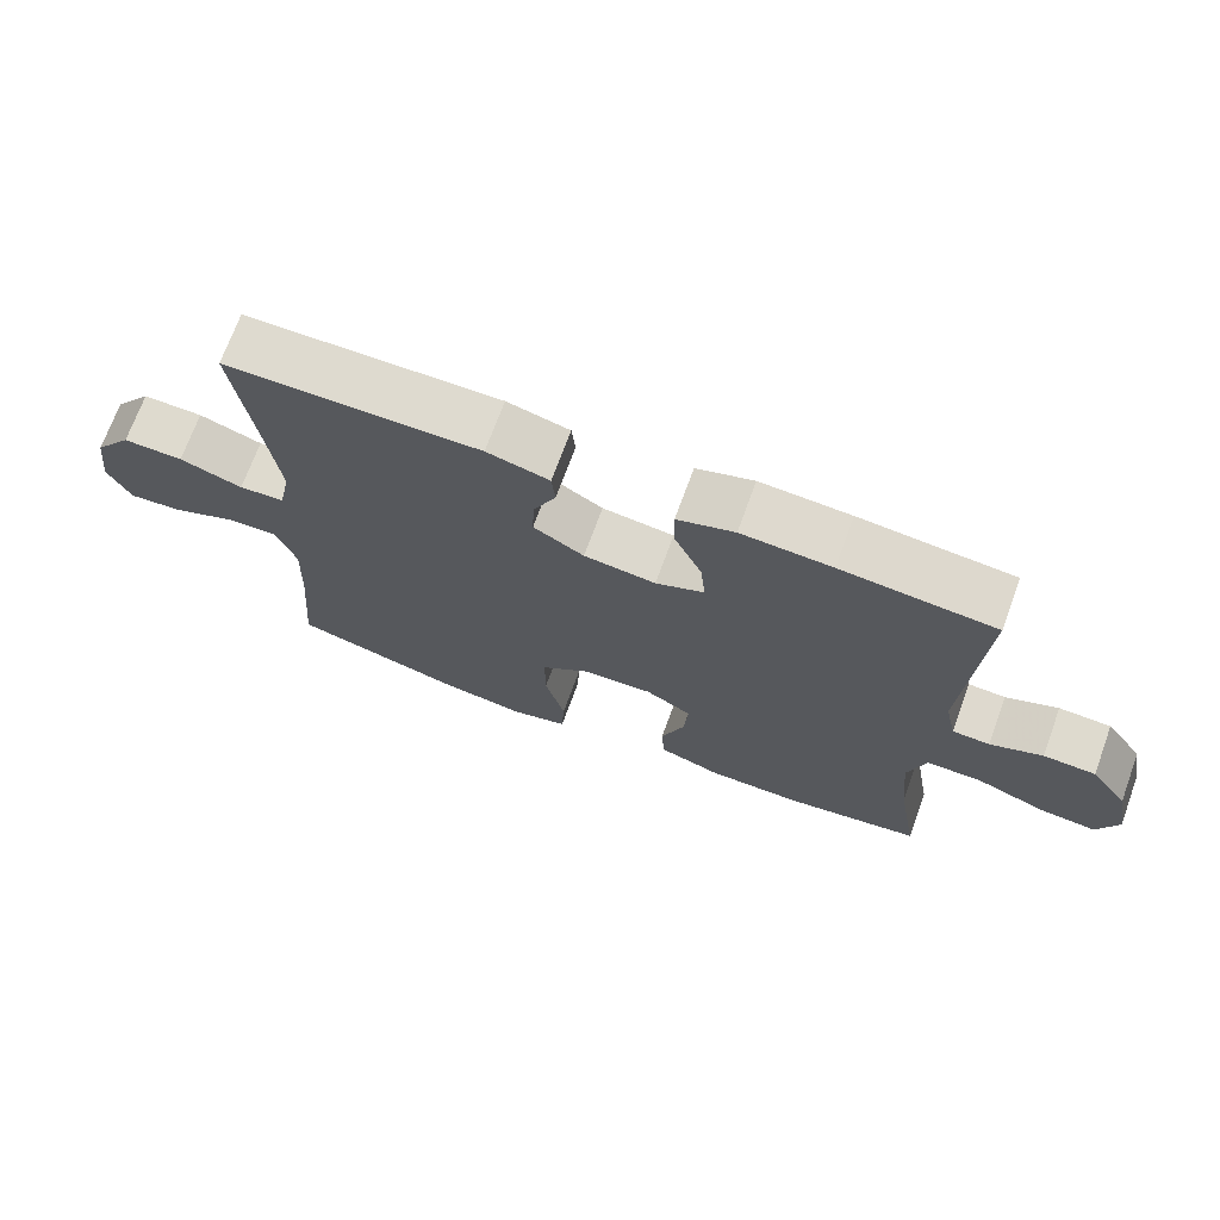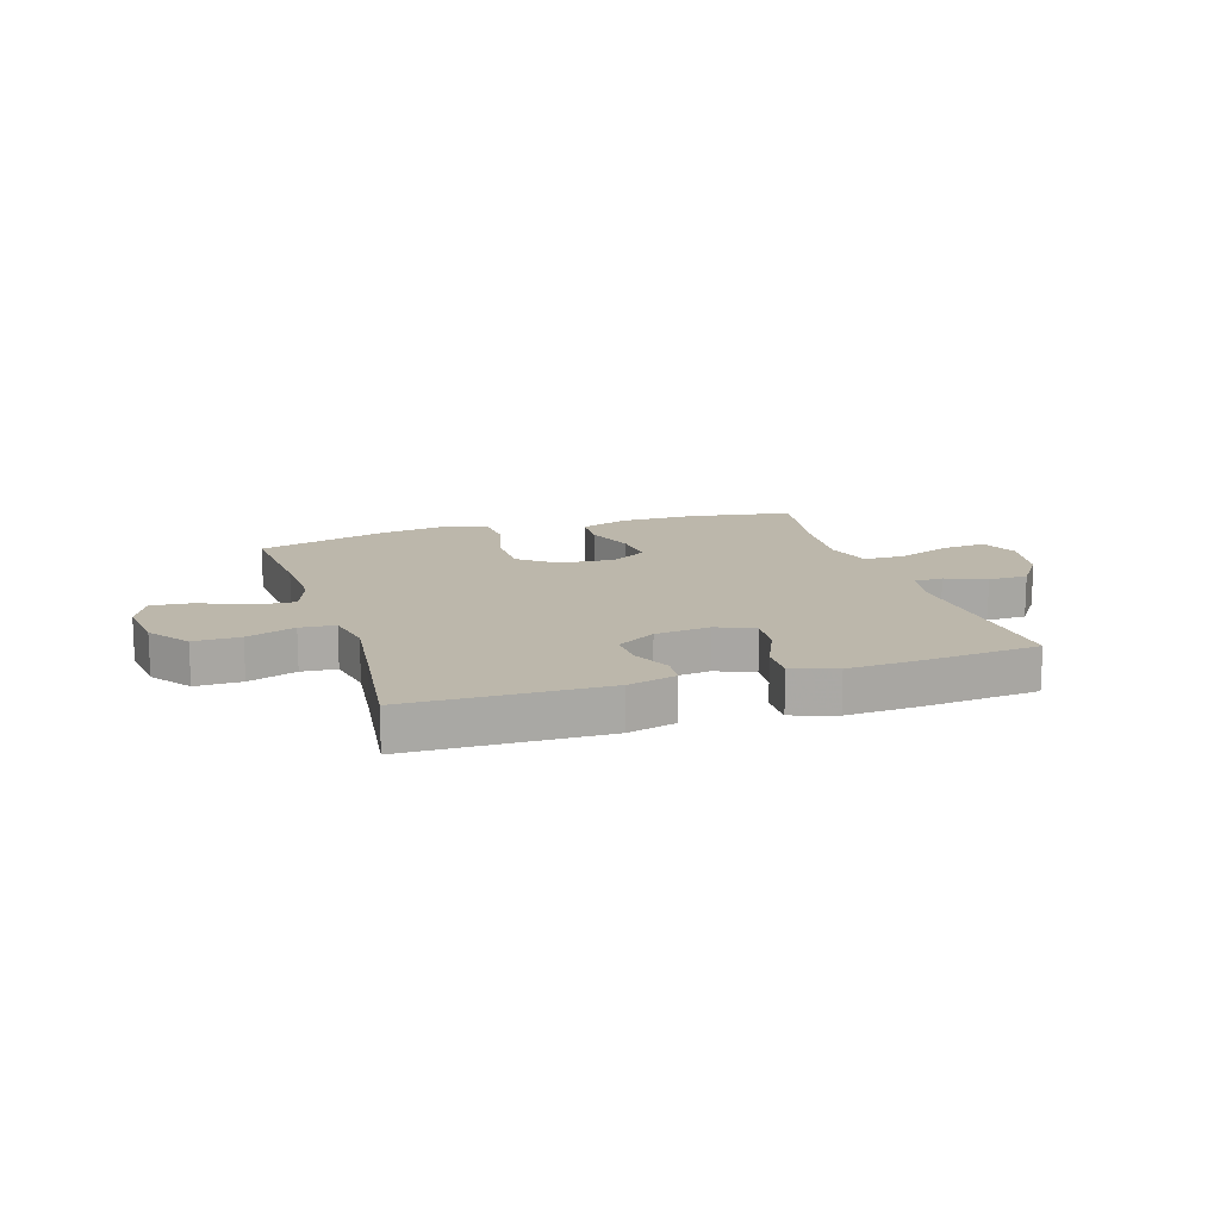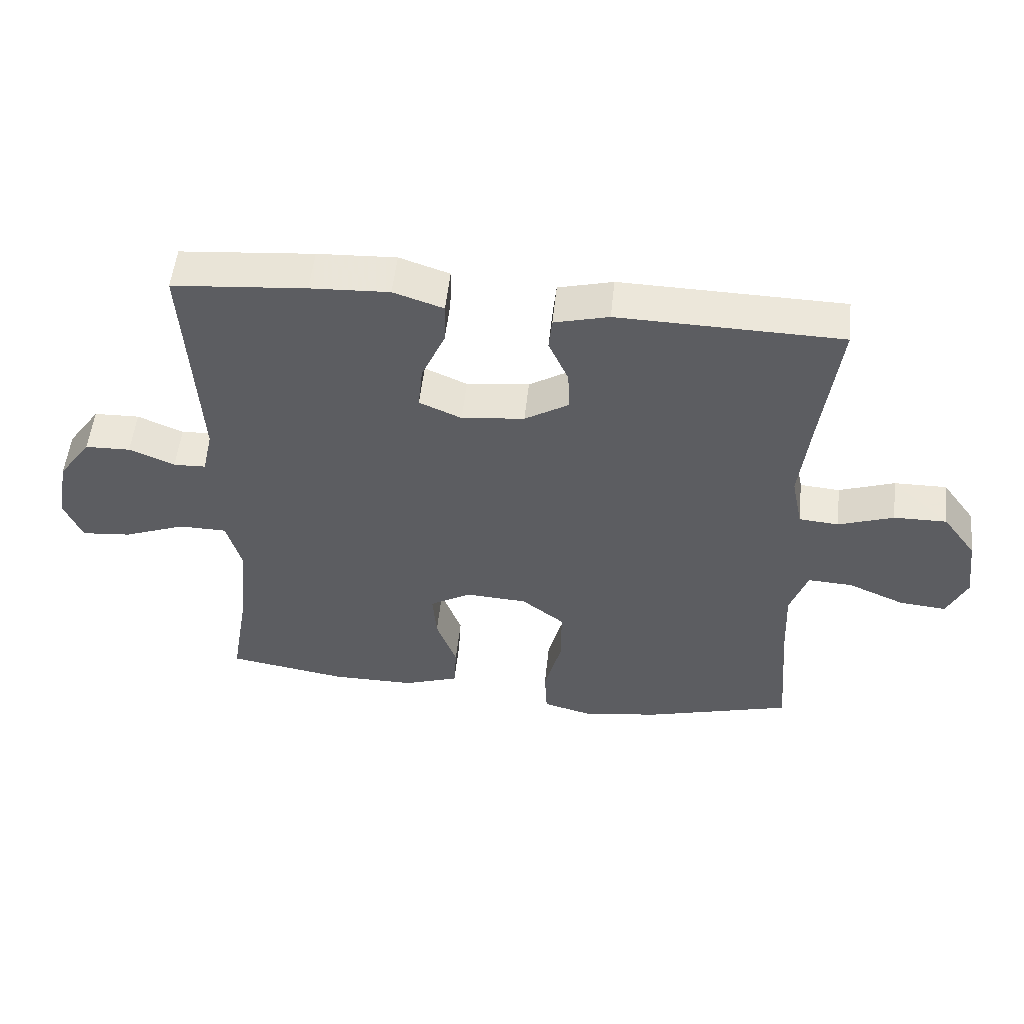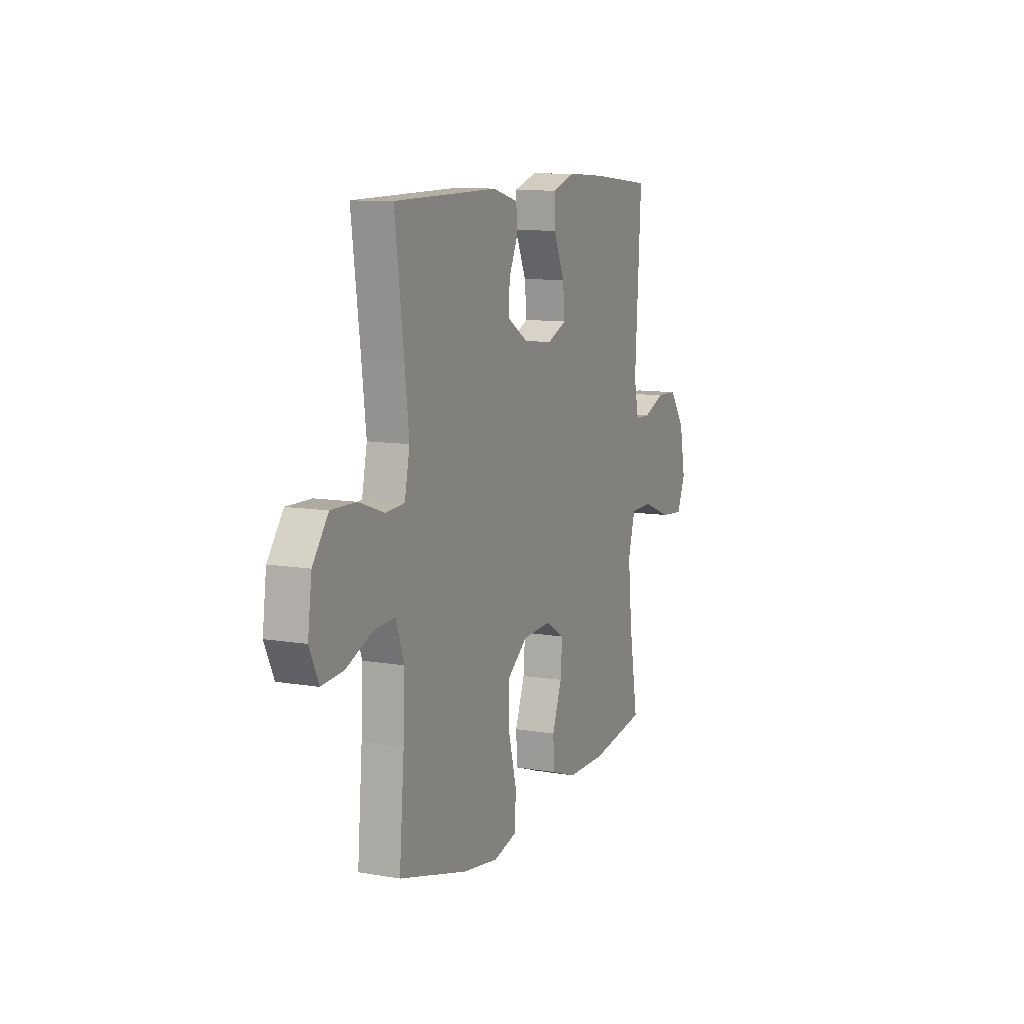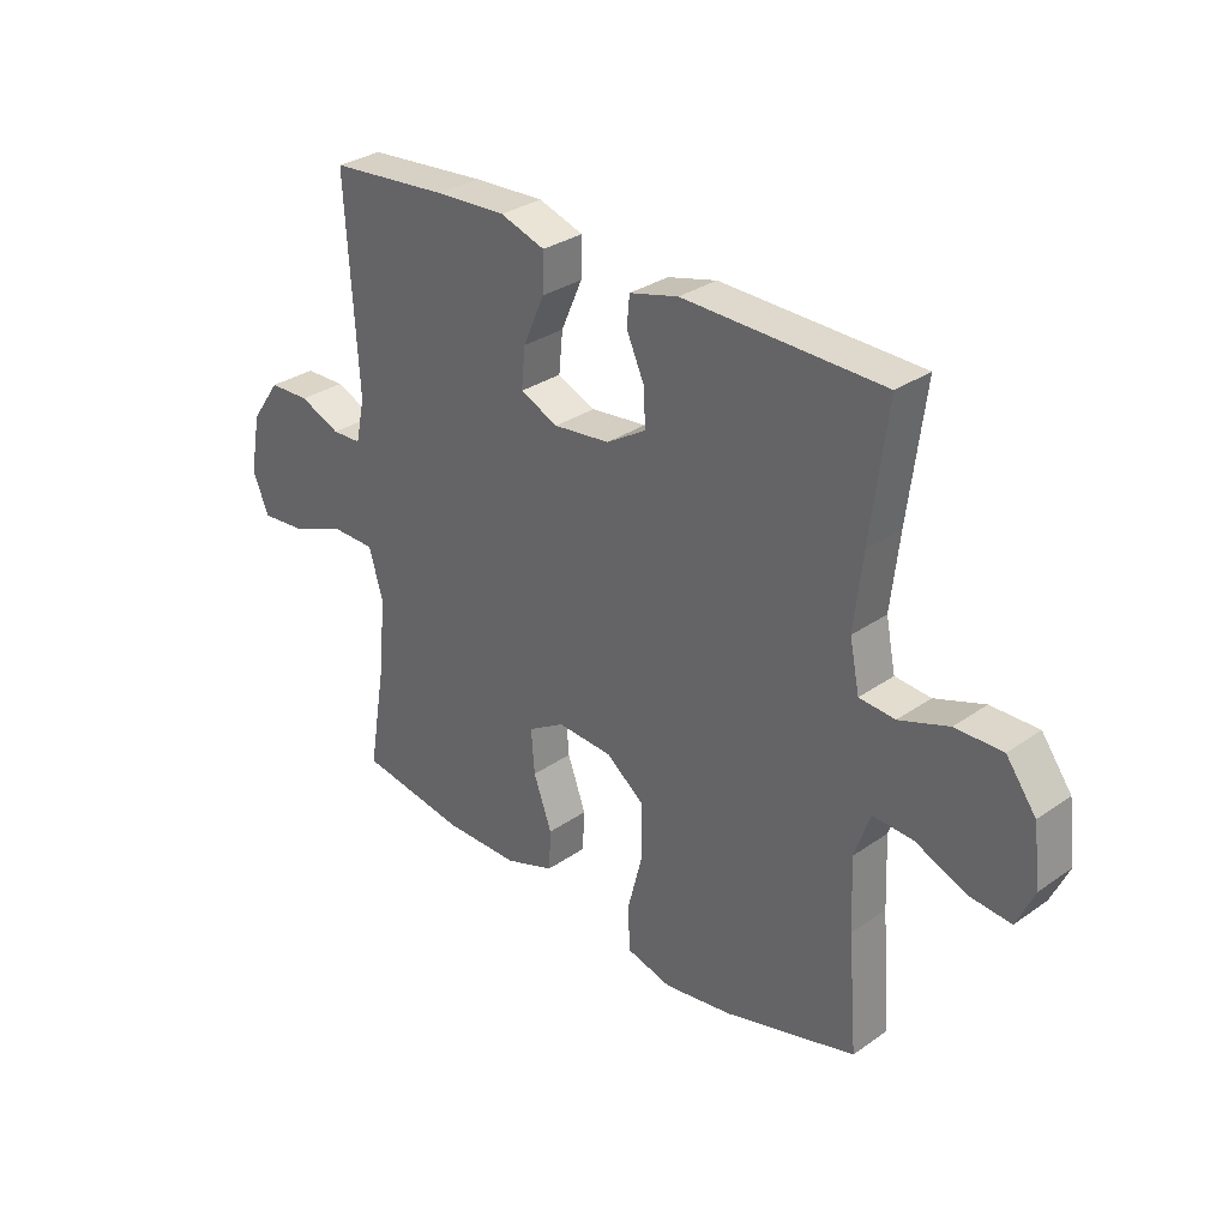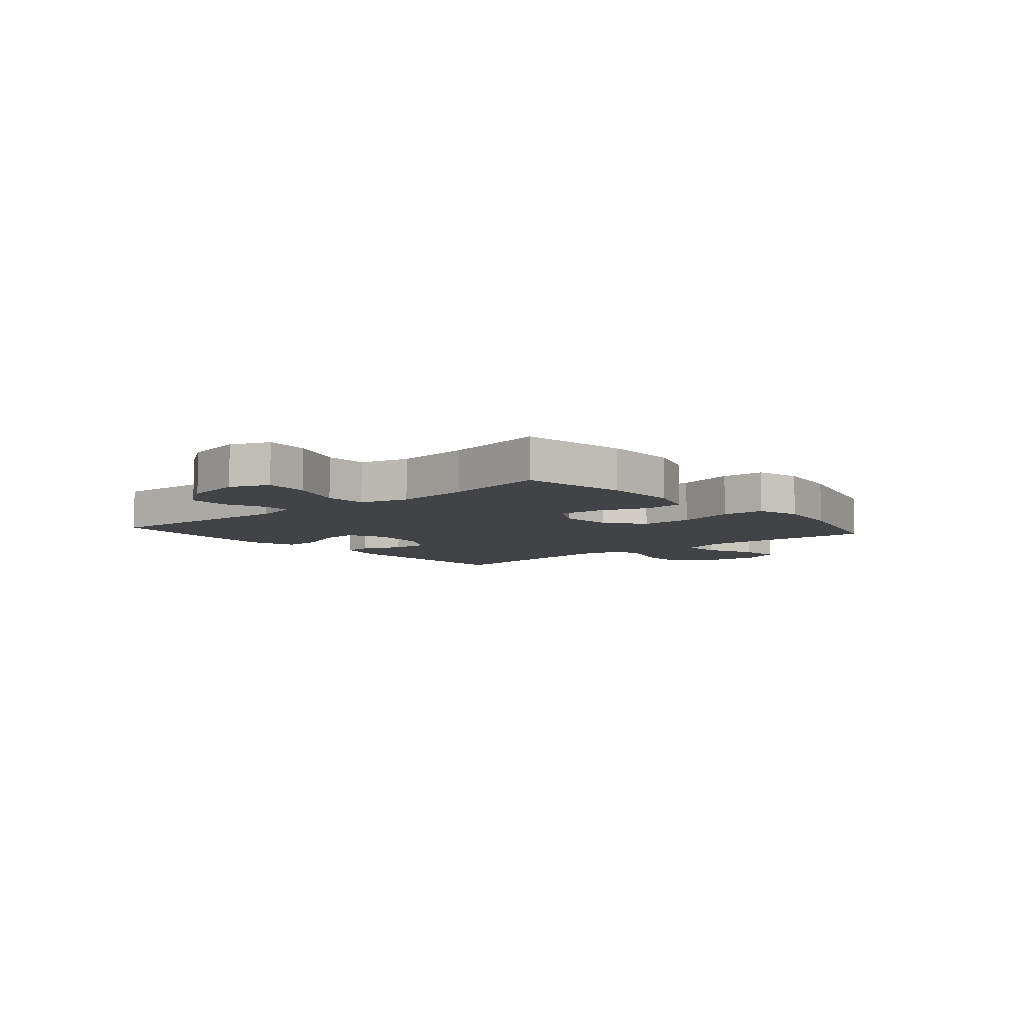
<metadata>
{"format":"obj","ext":"obj","renderer":"f3d","projection":"perspective","resolution":1024,"background":"white","views":[{"elev":71.1,"azim":20.1,"up":"+Z"},{"elev":14.4,"azim":-17.7,"up":"+Y"},{"elev":52.9,"azim":-173.9,"up":"+Z"},{"elev":10.1,"azim":-66.3,"up":"+Z"},{"elev":31.0,"azim":-134.9,"up":"+Z"},{"elev":-7.1,"azim":130.7,"up":"+Y"}]}
</metadata>
<code>
v -0.5 0.07 -0.5
v -0.484 0.07 -0.301
v -0.479 0.07 -0.178
v -0.506 0.07 -0.1
v -0.576 0.07 -0.104
v -0.664 0.07 -0.142
v -0.737 0.07 -0.149
v -0.768 0.07 -0.082
v -0.755 0.07 0.019
v -0.703 0.07 0.09
v -0.621 0.07 0.089
v -0.535 0.07 0.059
v -0.473 0.07 0.064
v -0.456 0.07 0.148
v -0.471 0.07 0.276
v -0.5 0.07 0.5
v -0.153 0.07 0.508
v -0.068 0.07 0.486
v -0.063 0.07 0.435
v -0.094 0.07 0.366
v -0.097 0.07 0.302
v -0.028 0.07 0.26
v 0.07 0.07 0.249
v 0.136 0.07 0.278
v 0.129 0.07 0.348
v 0.092 0.07 0.432
v 0.09 0.07 0.498
v 0.168 0.07 0.524
v 0.291 0.07 0.518
v 0.5 0.07 0.5
v 0.479 0.07 0.144
v 0.495 0.07 0.07
v 0.546 0.07 0.068
v 0.617 0.07 0.098
v 0.688 0.07 0.096
v 0.739 0.07 0.024
v 0.758 0.07 -0.078
v 0.73 0.07 -0.146
v 0.652 0.07 -0.139
v 0.556 0.07 -0.102
v 0.481 0.07 -0.103
v 0.457 0.07 -0.188
v 0.47 0.07 -0.321
v 0.5 0.07 -0.5
v 0.313 0.07 -0.531
v 0.183 0.07 -0.531
v 0.097 0.07 -0.501
v 0.093 0.07 -0.431
v 0.125 0.07 -0.343
v 0.131 0.07 -0.267
v 0.067 0.07 -0.229
v -0.029 0.07 -0.235
v -0.096 0.07 -0.287
v -0.096 0.07 -0.38
v -0.069 0.07 -0.484
v -0.073 0.07 -0.56
v -0.151 0.07 -0.581
v -0.271 0.07 -0.563
v -0.5 0 -0.5
v -0.484 0 -0.301
v -0.479 0 -0.178
v -0.506 0 -0.1
v -0.576 0 -0.104
v -0.664 0 -0.142
v -0.737 0 -0.149
v -0.768 0 -0.082
v -0.755 0 0.019
v -0.703 0 0.09
v -0.621 0 0.089
v -0.535 0 0.059
v -0.473 0 0.064
v -0.456 0 0.148
v -0.471 0 0.276
v -0.5 0 0.5
v -0.153 0 0.508
v -0.068 0 0.486
v -0.063 0 0.435
v -0.094 0 0.366
v -0.097 0 0.302
v -0.028 0 0.26
v 0.07 0 0.249
v 0.136 0 0.278
v 0.129 0 0.348
v 0.092 0 0.432
v 0.09 0 0.498
v 0.168 0 0.524
v 0.291 0 0.518
v 0.5 0 0.5
v 0.479 0 0.144
v 0.495 0 0.07
v 0.546 0 0.068
v 0.617 0 0.098
v 0.688 0 0.096
v 0.739 0 0.024
v 0.758 0 -0.078
v 0.73 0 -0.146
v 0.652 0 -0.139
v 0.556 0 -0.102
v 0.481 0 -0.103
v 0.457 0 -0.188
v 0.47 0 -0.321
v 0.5 0 -0.5
v 0.313 0 -0.531
v 0.183 0 -0.531
v 0.097 0 -0.501
v 0.093 0 -0.431
v 0.125 0 -0.343
v 0.131 0 -0.267
v 0.067 0 -0.229
v -0.029 0 -0.235
v -0.096 0 -0.287
v -0.096 0 -0.38
v -0.069 0 -0.484
v -0.073 0 -0.56
v -0.151 0 -0.581
v -0.271 0 -0.563
f 58 1 2
f 57 58 2
f 56 57 2
f 55 56 2
f 54 55 2
f 53 54 2 3
f 52 53 3 4
f 51 52 4
f 47 48 49
f 46 47 49
f 45 46 49
f 44 45 49
f 43 44 49
f 42 43 49 50
f 41 42 50 51
f 38 39 40
f 37 38 40
f 36 37 40
f 35 36 40
f 34 35 40
f 33 34 40
f 32 33 40 41
f 41 51 4
f 32 41 4
f 31 32 4
f 29 30 31
f 28 29 31
f 27 28 31
f 26 27 31
f 25 26 31
f 18 19 20
f 17 18 20
f 16 17 20
f 15 16 20
f 14 15 20 21
f 13 14 21 22
f 10 11 12
f 9 10 12
f 8 9 12
f 7 8 12
f 6 7 12
f 5 6 12
f 5 12 13
f 13 22 23
f 5 13 23
f 4 5 23
f 24 25 31
f 4 23 24 31
f 60 59 116
f 60 116 115
f 60 115 114
f 60 114 113
f 60 113 112
f 61 60 112 111
f 62 61 111 110
f 62 110 109
f 107 106 105
f 107 105 104
f 107 104 103
f 107 103 102
f 107 102 101
f 108 107 101 100
f 109 108 100 99
f 98 97 96
f 98 96 95
f 98 95 94
f 98 94 93
f 98 93 92
f 98 92 91
f 99 98 91 90
f 62 109 99
f 62 99 90
f 62 90 89
f 89 88 87
f 89 87 86
f 89 86 85
f 89 85 84
f 89 84 83
f 78 77 76
f 78 76 75
f 78 75 74
f 78 74 73
f 79 78 73 72
f 80 79 72 71
f 70 69 68
f 70 68 67
f 70 67 66
f 70 66 65
f 70 65 64
f 70 64 63
f 71 70 63
f 81 80 71
f 81 71 63
f 81 63 62
f 89 83 82
f 89 82 81 62
f 1 59 60 2
f 2 60 61 3
f 3 61 62 4
f 4 62 63 5
f 5 63 64 6
f 6 64 65 7
f 7 65 66 8
f 8 66 67 9
f 9 67 68 10
f 10 68 69 11
f 11 69 70 12
f 12 70 71 13
f 13 71 72 14
f 14 72 73 15
f 15 73 74 16
f 16 74 75 17
f 17 75 76 18
f 18 76 77 19
f 19 77 78 20
f 20 78 79 21
f 21 79 80 22
f 22 80 81 23
f 23 81 82 24
f 24 82 83 25
f 25 83 84 26
f 26 84 85 27
f 27 85 86 28
f 28 86 87 29
f 29 87 88 30
f 30 88 89 31
f 31 89 90 32
f 32 90 91 33
f 33 91 92 34
f 34 92 93 35
f 35 93 94 36
f 36 94 95 37
f 37 95 96 38
f 38 96 97 39
f 39 97 98 40
f 40 98 99 41
f 41 99 100 42
f 42 100 101 43
f 43 101 102 44
f 44 102 103 45
f 45 103 104 46
f 46 104 105 47
f 47 105 106 48
f 48 106 107 49
f 49 107 108 50
f 50 108 109 51
f 51 109 110 52
f 52 110 111 53
f 53 111 112 54
f 54 112 113 55
f 55 113 114 56
f 56 114 115 57
f 57 115 116 58
f 58 116 59 1

</code>
